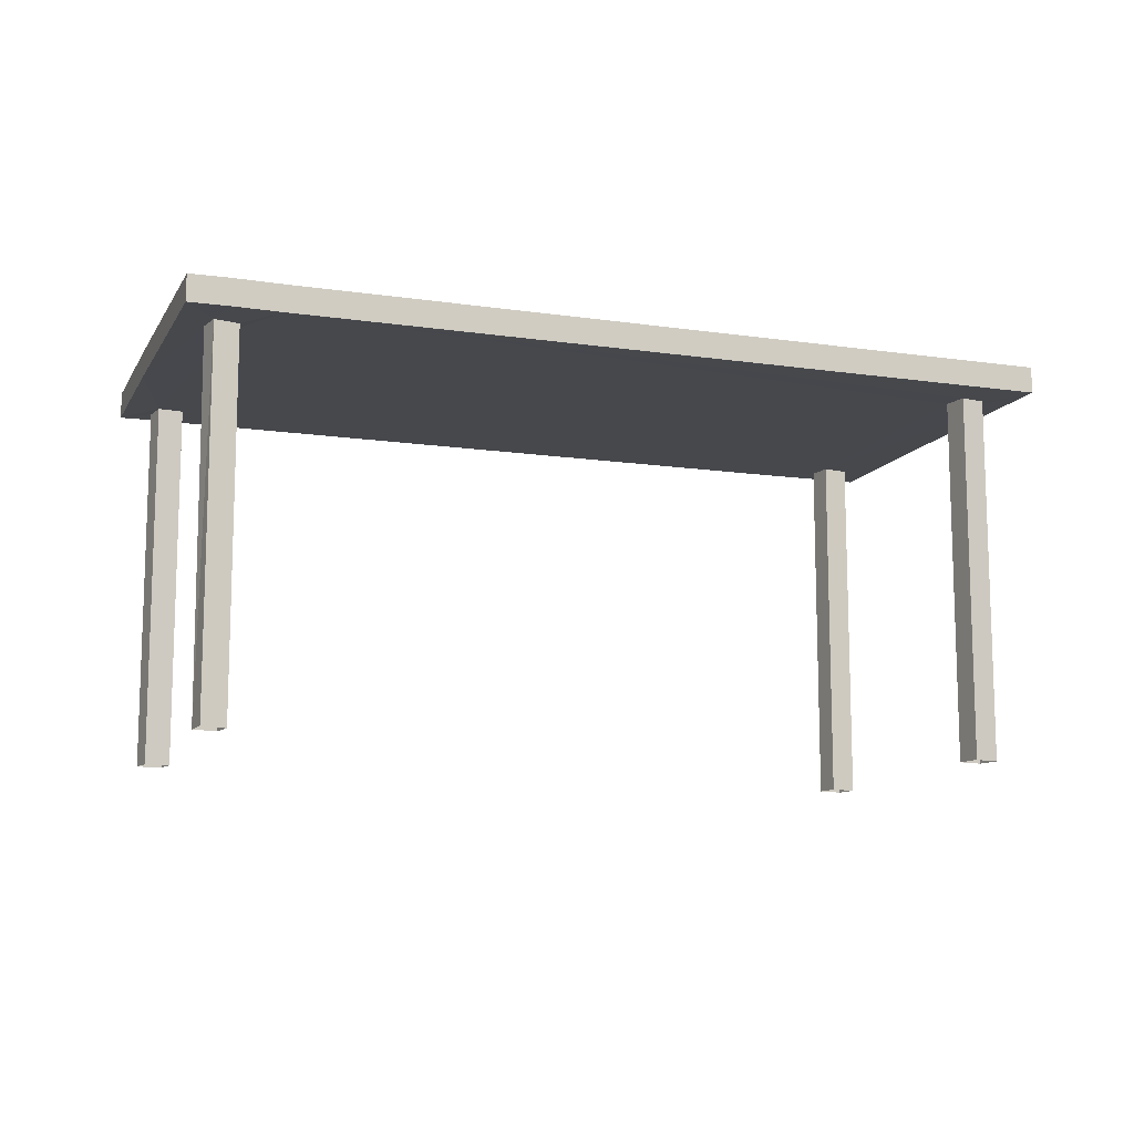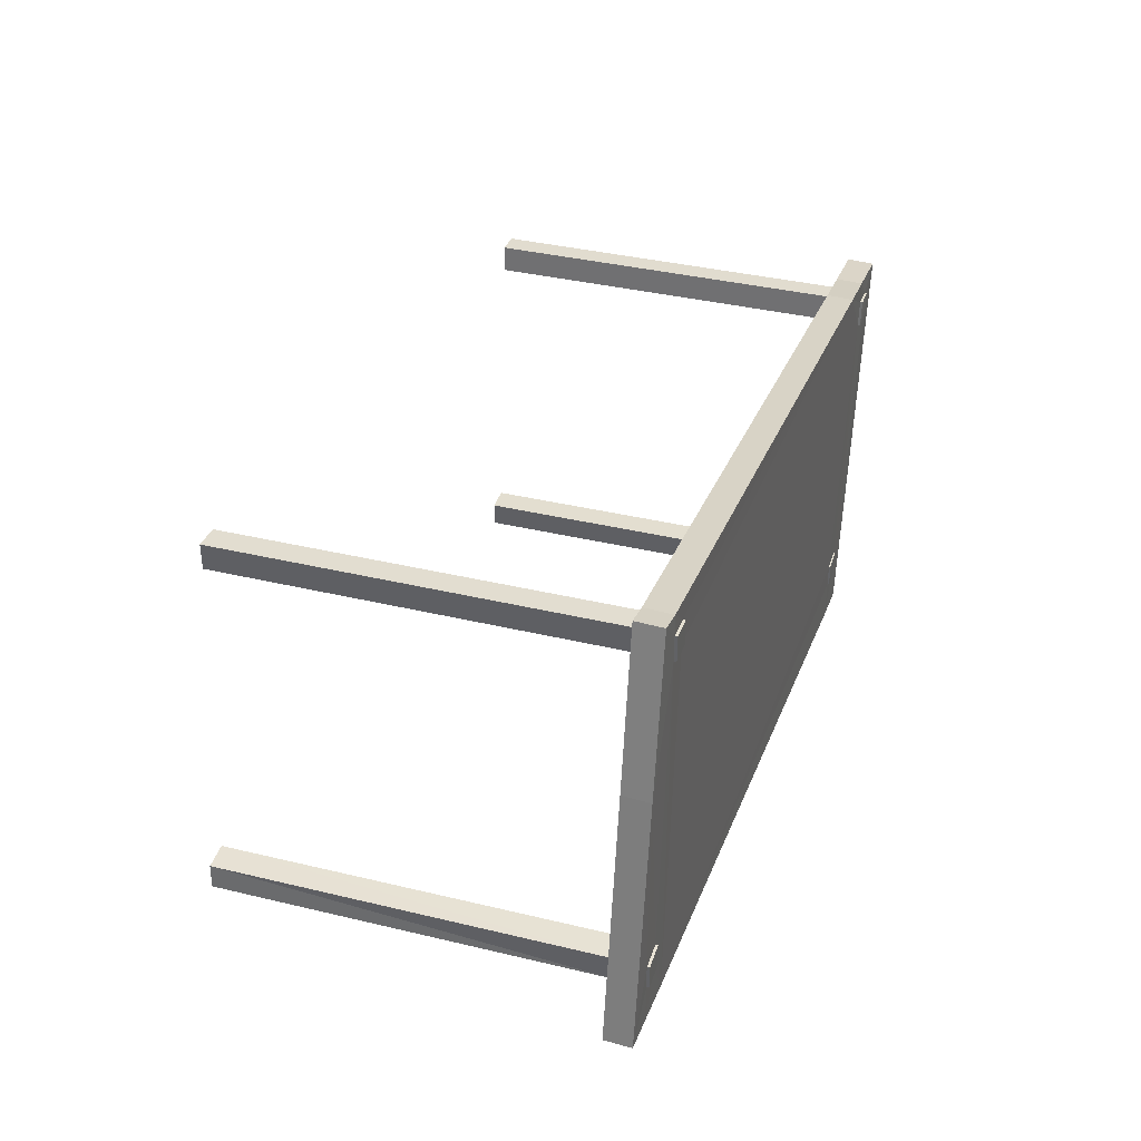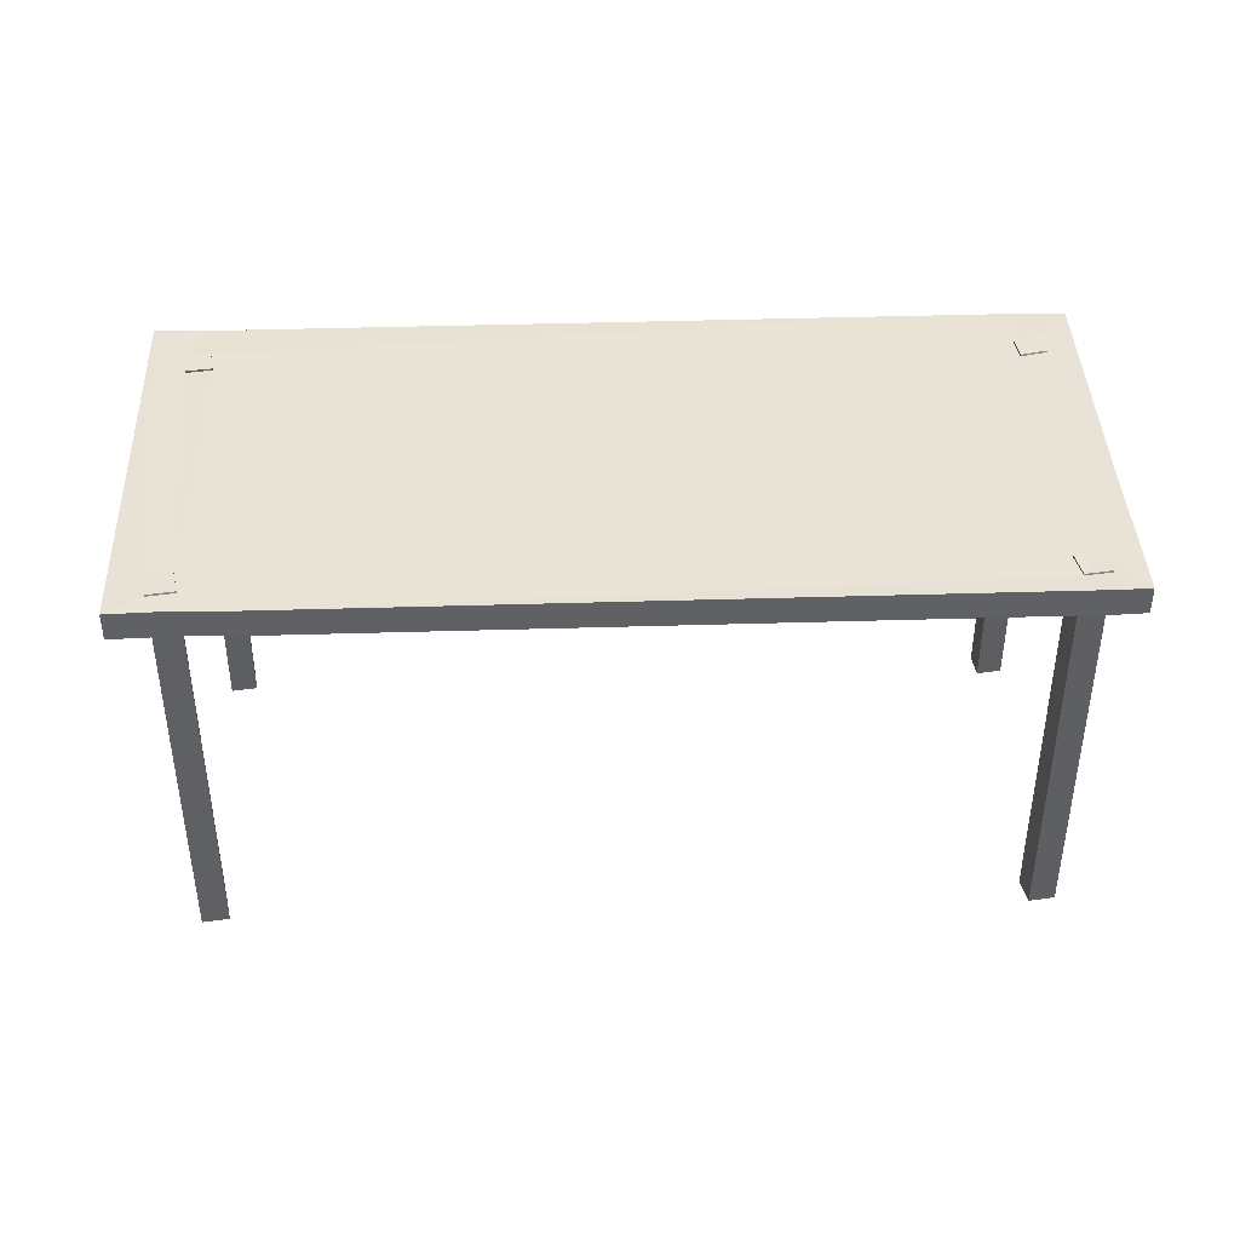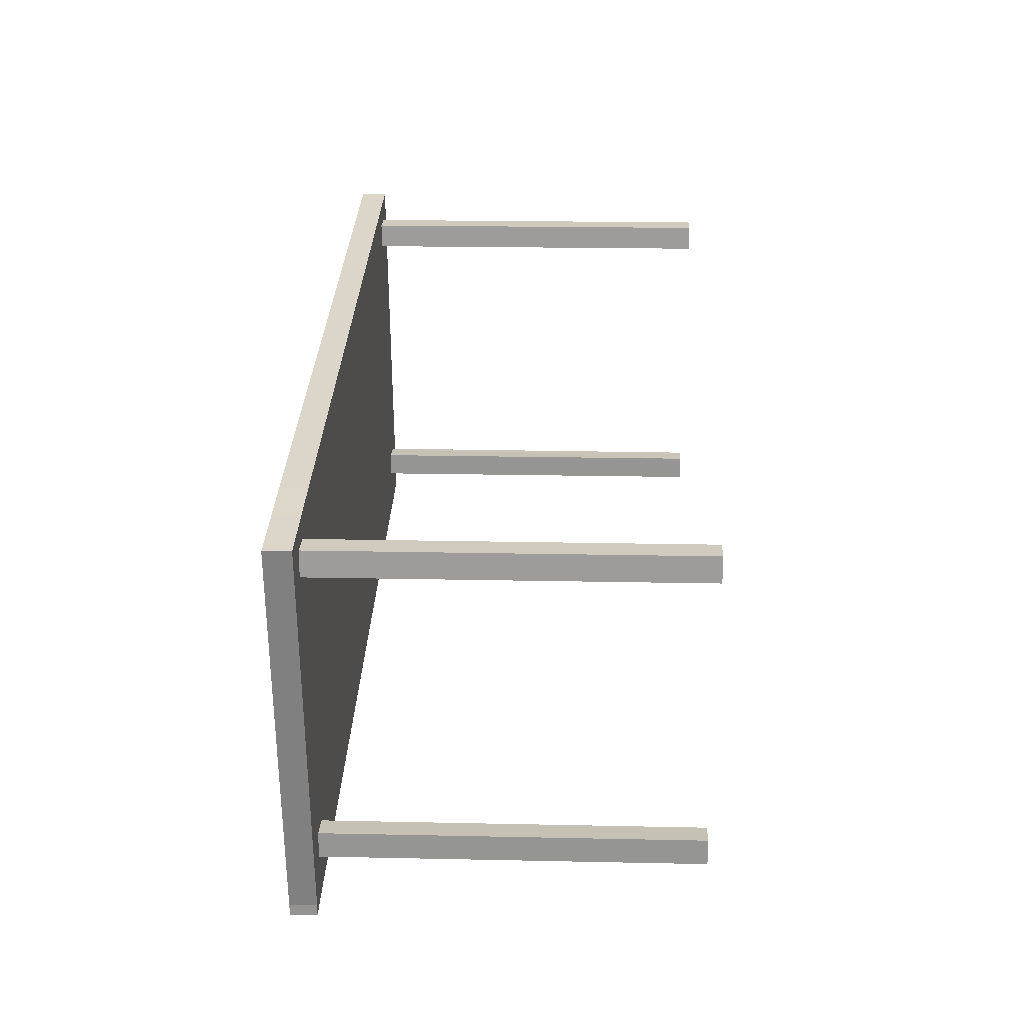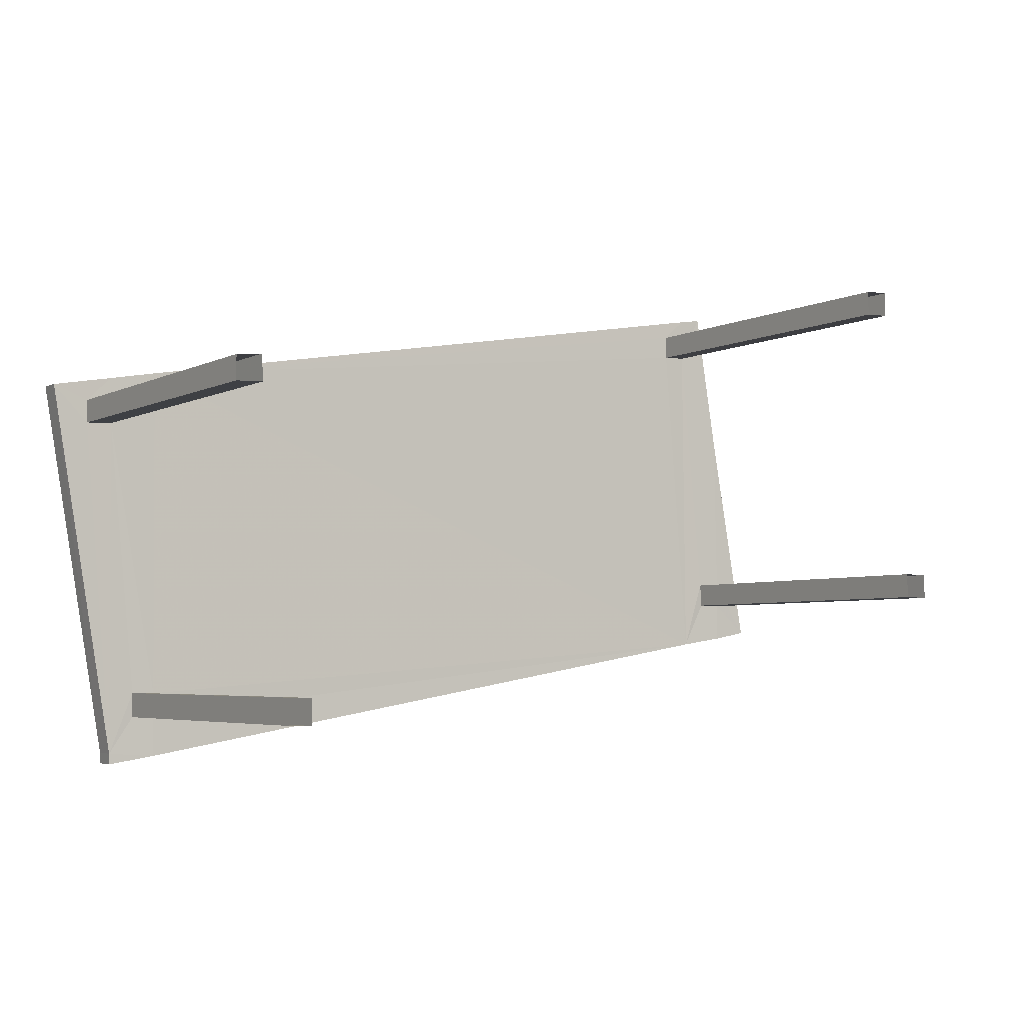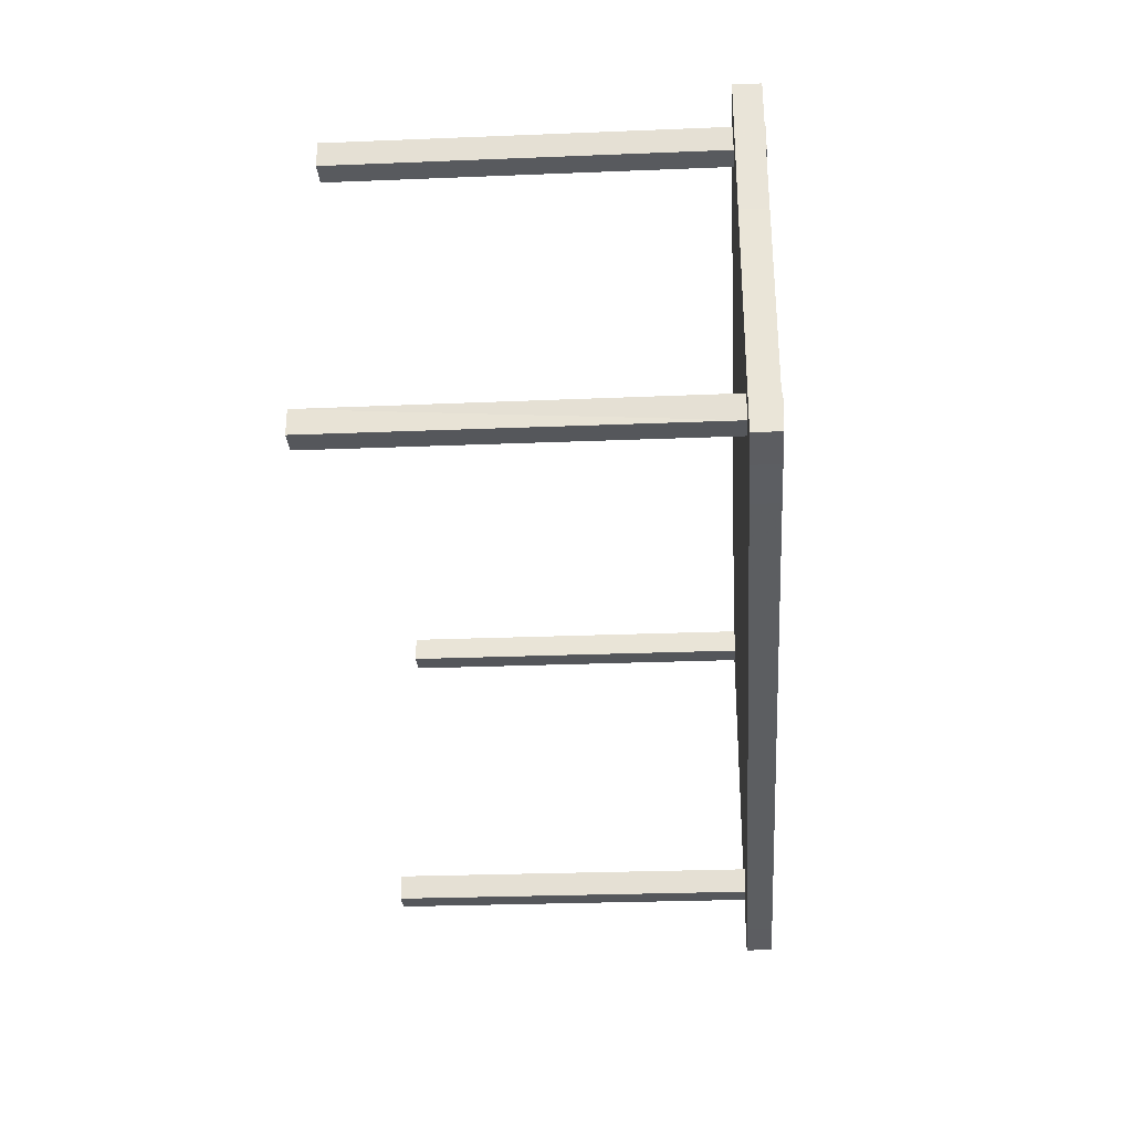
<metadata>
{"format":"obj","ext":"obj","renderer":"f3d","projection":"perspective","resolution":1024,"background":"white","views":[{"elev":-11.6,"azim":-29.2,"up":"+Z"},{"elev":37.2,"azim":-72.6,"up":"+Y"},{"elev":41.2,"azim":168.2,"up":"+Z"},{"elev":19.9,"azim":92.2,"up":"+Y"},{"elev":-4.3,"azim":147.5,"up":"+Y"},{"elev":-27.5,"azim":-86.4,"up":"+Y"}]}
</metadata>
<code>
v -8.833e+04 -9.879e+04 9.956
v -8.833e+04 -9.879e+04 9.956
v -8.833e+04 -9.879e+04 9.956
v -8.833e+04 -9.879e+04 9.956
v -8.833e+04 -9.879e+04 9.956
v -8.833e+04 -9.879e+04 9.956
v -8.833e+04 -9.879e+04 9.956
v -8.833e+04 -9.879e+04 9.956
v -8.833e+04 -9.879e+04 9.956
v -8.833e+04 -9.879e+04 9.956
v -8.833e+04 -9.879e+04 9.956
v -8.833e+04 -9.879e+04 9.956
v -8.833e+04 -9.879e+04 9.956
v -8.833e+04 -9.879e+04 9.956
v -8.833e+04 -9.879e+04 9.956
v -8.833e+04 -9.879e+04 9.956
v -8.833e+04 -9.879e+04 12.05
v -8.833e+04 -9.879e+04 12.05
v -8.833e+04 -9.879e+04 12.05
v -8.833e+04 -9.879e+04 12.05
v -8.833e+04 -9.879e+04 12.05
v -8.833e+04 -9.879e+04 12.05
v -8.833e+04 -9.879e+04 12.05
v -8.833e+04 -9.879e+04 12.05
v -8.833e+04 -9.879e+04 12.05
v -8.833e+04 -9.879e+04 12.05
v -8.833e+04 -9.879e+04 12.05
v -8.833e+04 -9.879e+04 12.05
v -8.833e+04 -9.879e+04 12.05
v -8.833e+04 -9.879e+04 12.05
v -8.833e+04 -9.879e+04 12.05
v -8.833e+04 -9.879e+04 12.05
v -8.833e+04 -9.879e+04 12.05
v -8.833e+04 -9.879e+04 12.05
v -8.833e+04 -9.879e+04 12.05
v -8.833e+04 -9.879e+04 12.05
v -8.833e+04 -9.879e+04 12.05
v -8.833e+04 -9.879e+04 12.05
v -8.833e+04 -9.879e+04 12.05
v -8.833e+04 -9.879e+04 12.05
v -8.833e+04 -9.879e+04 12.05
v -8.833e+04 -9.879e+04 12.05
v -8.833e+04 -9.879e+04 12.05
v -8.833e+04 -9.879e+04 12.05
v -8.833e+04 -9.879e+04 12.22
v -8.833e+04 -9.879e+04 12.22
v -8.833e+04 -9.879e+04 12.22
v -8.833e+04 -9.879e+04 12.22
v -8.833e+04 -9.879e+04 12.2
v -8.833e+04 -9.879e+04 12.2
v -8.833e+04 -9.879e+04 12.2
v -8.833e+04 -9.879e+04 12.2
v -8.833e+04 -9.879e+04 12.2
v -8.833e+04 -9.879e+04 12.2
v -8.833e+04 -9.879e+04 12.2
v -8.833e+04 -9.879e+04 12.2
v -8.833e+04 -9.879e+04 12.2
v -8.833e+04 -9.879e+04 12.2
v -8.833e+04 -9.879e+04 12.2
v -8.833e+04 -9.879e+04 12.2
v -8.833e+04 -9.879e+04 12.2
v -8.833e+04 -9.879e+04 12.2
v -8.833e+04 -9.879e+04 12.2
v -8.833e+04 -9.879e+04 12.2
v -8.833e+04 -9.879e+04 12.2
v -8.833e+04 -9.879e+04 12.2
v -8.833e+04 -9.879e+04 12.2
v -8.833e+04 -9.879e+04 12.2
v -8.833e+04 -9.879e+04 12.2
v -8.833e+04 -9.879e+04 12.2
v -8.833e+04 -9.879e+04 12.2
v -8.833e+04 -9.879e+04 12.2
v -8.833e+04 -9.879e+04 12.2
v -8.833e+04 -9.879e+04 12.2
v -8.833e+04 -9.879e+04 12.2
v -8.833e+04 -9.879e+04 12.2
v -8.833e+04 -9.879e+04 12.22
v -8.833e+04 -9.879e+04 12.22
v -8.833e+04 -9.879e+04 12.22
v -8.833e+04 -9.879e+04 12.22
v -8.833e+04 -9.879e+04 12.21
v -8.833e+04 -9.879e+04 12.21
v -8.833e+04 -9.879e+04 12.21
v -8.833e+04 -9.879e+04 12.21
v -8.833e+04 -9.879e+04 12.22
v -8.833e+04 -9.879e+04 12.22
v -8.833e+04 -9.879e+04 12.22
v -8.833e+04 -9.879e+04 12.22
f 1 2 3
f 4 1 3
f 5 6 7
f 8 5 7
f 9 10 11
f 12 9 11
f 13 14 15
f 16 13 15
f 17 18 19
f 18 20 21
f 22 23 24
f 25 21 26
f 22 24 27
f 26 20 27
f 17 20 18
f 24 26 27
f 21 20 26
f 22 28 23
f 28 21 25
f 28 25 23
f 29 19 30
f 31 27 32
f 30 33 27
f 27 20 34
f 27 33 32
f 17 19 29
f 34 29 30
f 27 34 30
f 35 30 36
f 30 37 33
f 31 32 38
f 33 37 39
f 40 31 41
f 39 37 41
f 35 37 30
f 38 39 41
f 31 38 41
f 37 42 41
f 42 43 41
f 44 36 43
f 35 36 44
f 42 44 43
f 45 46 47
f 45 48 46
f 49 50 51
f 52 49 53
f 50 54 55
f 56 57 58
f 53 49 51
f 51 55 56
f 58 57 59
f 55 57 56
f 55 51 50
f 60 56 61
f 62 52 63
f 56 64 62
f 65 51 56
f 63 52 53
f 60 64 56
f 65 62 63
f 62 65 56
f 61 66 60
f 64 67 62
f 68 69 62
f 70 71 61
f 72 67 64
f 71 72 66
f 67 68 62
f 72 71 67
f 71 66 61
f 73 74 71
f 71 74 67
f 75 69 68
f 75 73 69
f 75 74 73
f 59 76 58
f 50 76 54
f 76 59 54
f 77 78 79
f 77 80 78
f 81 82 83
f 84 81 83
f 85 86 87
f 85 88 86
f 63 47 46
f 63 53 47
f 65 46 48
f 65 63 46
f 51 48 45
f 51 65 48
f 51 45 47
f 53 51 47
f 17 8 7
f 17 29 8
f 34 5 8
f 29 34 8
f 34 6 5
f 34 20 6
f 17 7 6
f 20 17 6
f 49 19 18
f 52 30 19
f 30 69 36
f 36 73 43
f 36 69 73
f 19 49 52
f 62 69 30
f 62 30 52
f 71 41 43
f 43 73 71
f 71 40 41
f 70 40 71
f 70 31 40
f 61 27 31
f 56 22 27
f 58 76 28
f 31 70 61
f 22 58 28
f 56 58 22
f 56 27 61
f 76 21 28
f 49 18 21
f 50 49 21
f 21 76 50
f 55 79 78
f 55 54 79
f 55 78 80
f 57 55 80
f 57 80 77
f 59 57 77
f 54 77 79
f 54 59 77
f 25 12 11
f 25 26 12
f 24 9 12
f 26 24 12
f 23 10 9
f 24 23 9
f 23 11 10
f 23 25 11
f 72 83 82
f 72 64 83
f 72 82 81
f 66 72 81
f 66 81 84
f 60 66 84
f 60 84 83
f 64 60 83
f 39 4 3
f 33 39 3
f 38 1 4
f 39 38 4
f 38 2 1
f 38 32 2
f 32 3 2
f 32 33 3
f 75 87 86
f 75 68 87
f 74 86 88
f 74 75 86
f 67 88 85
f 67 74 88
f 67 85 87
f 68 67 87
f 44 16 15
f 35 44 15
f 44 13 16
f 44 42 13
f 37 14 13
f 42 37 13
f 37 15 14
f 37 35 15

</code>
